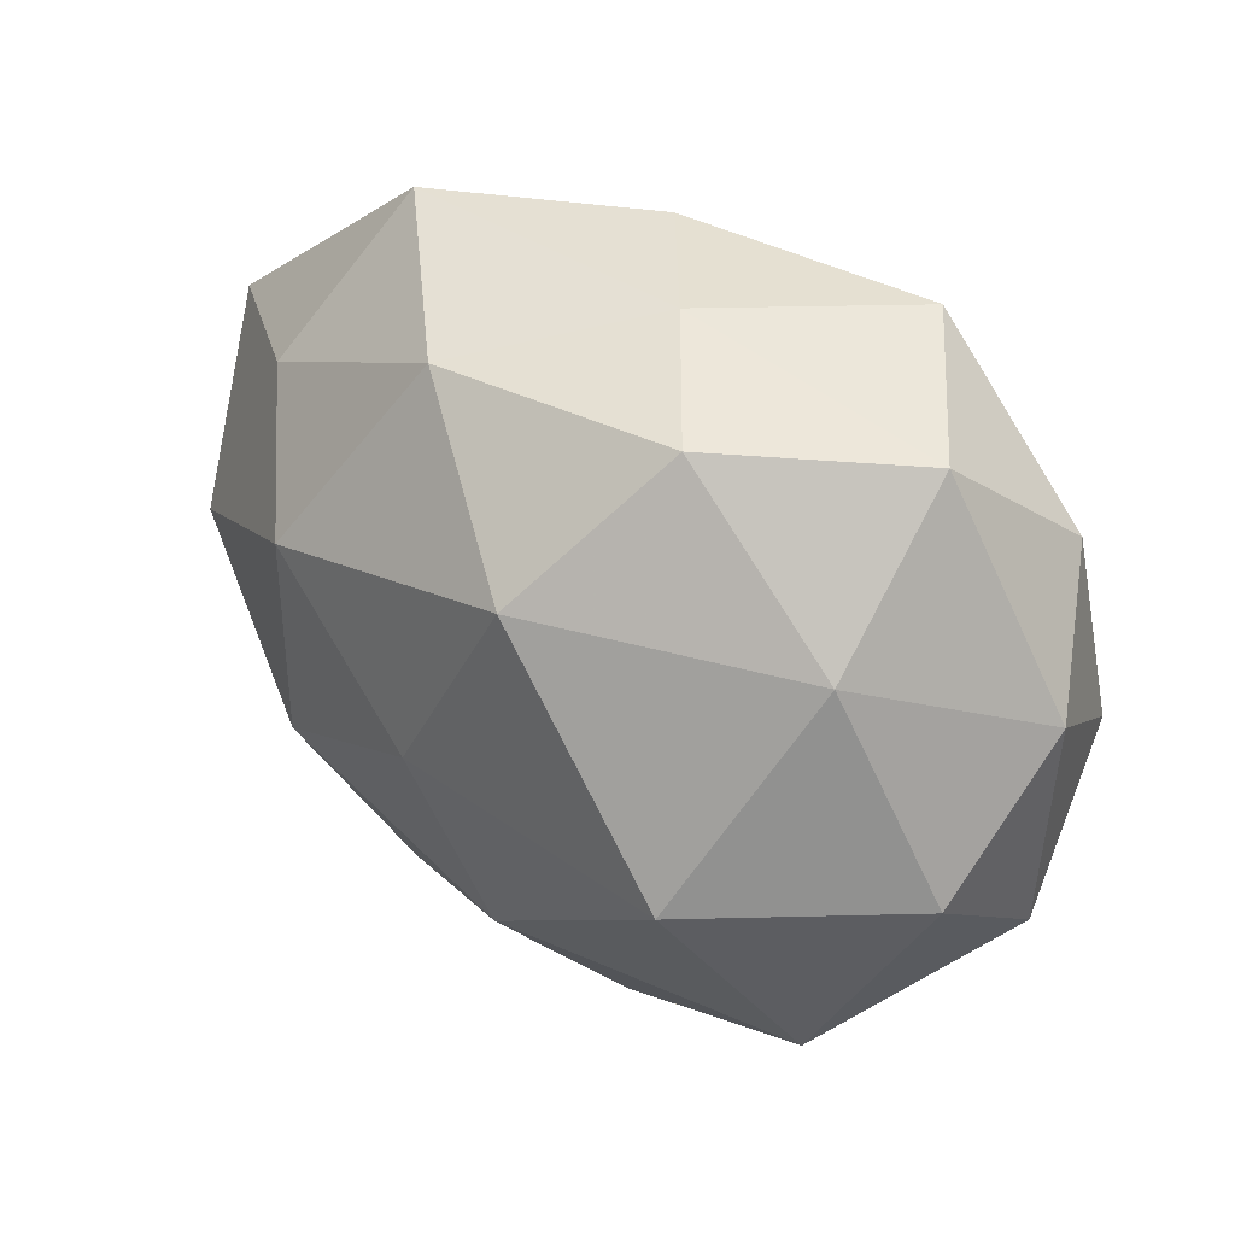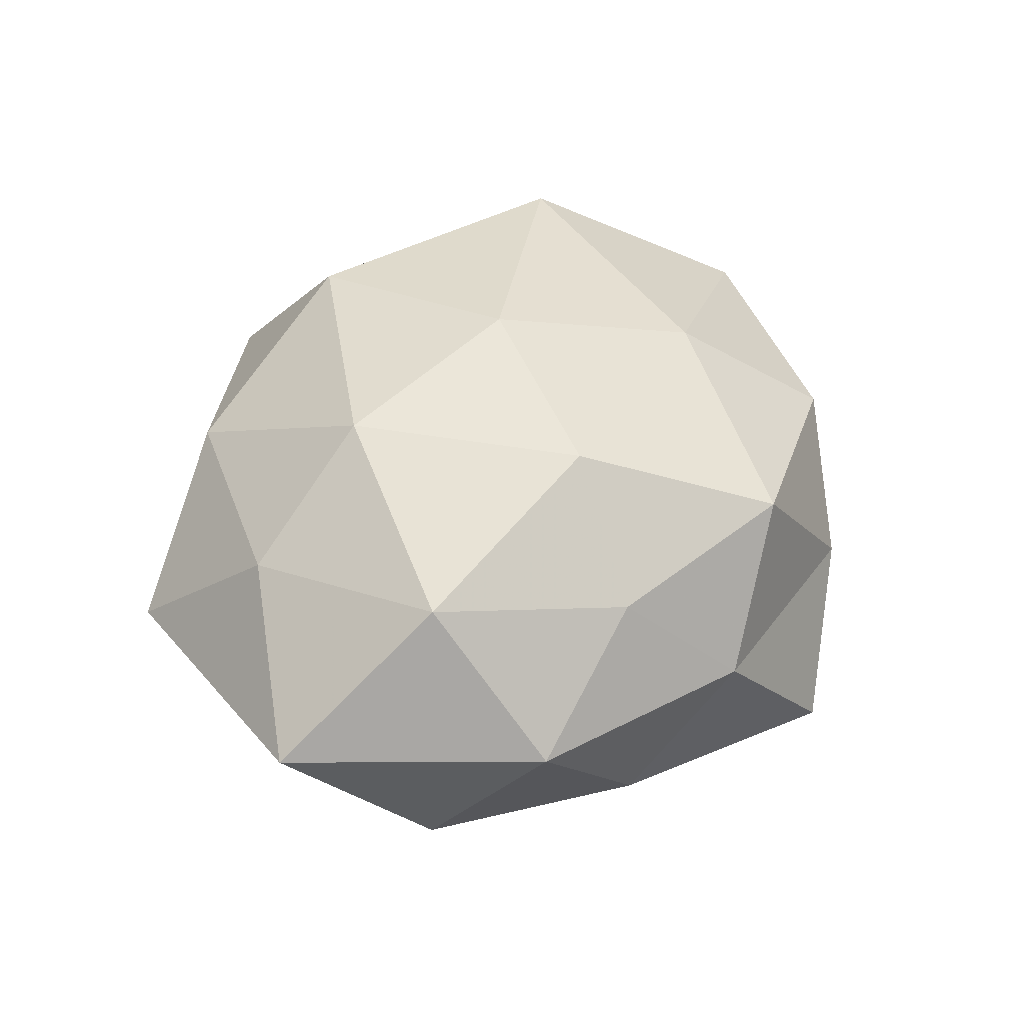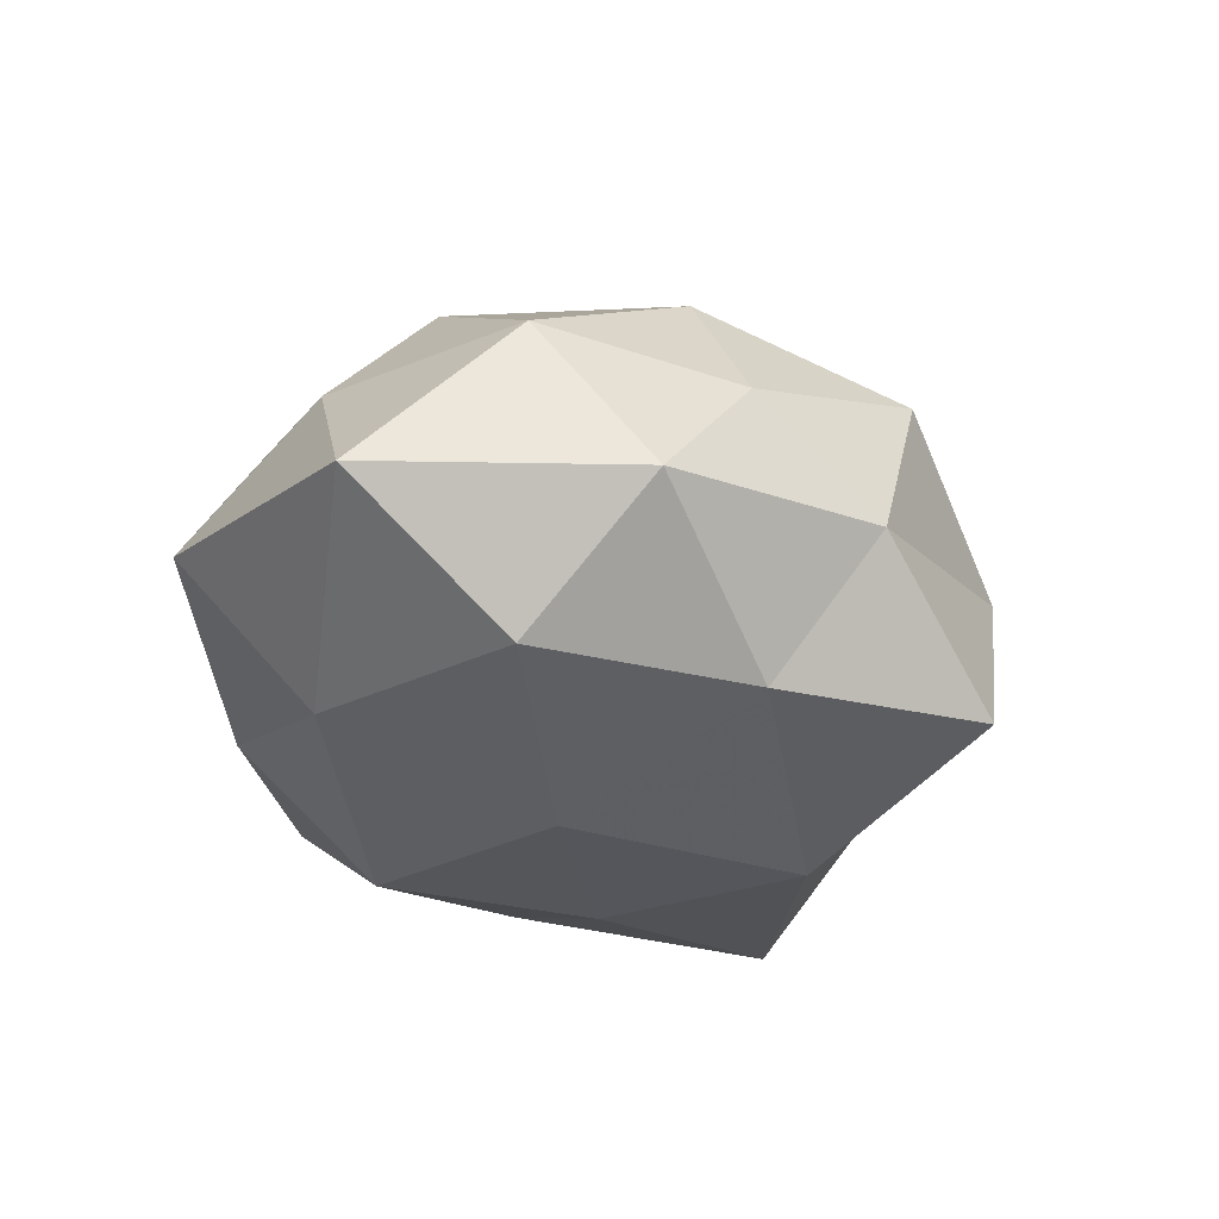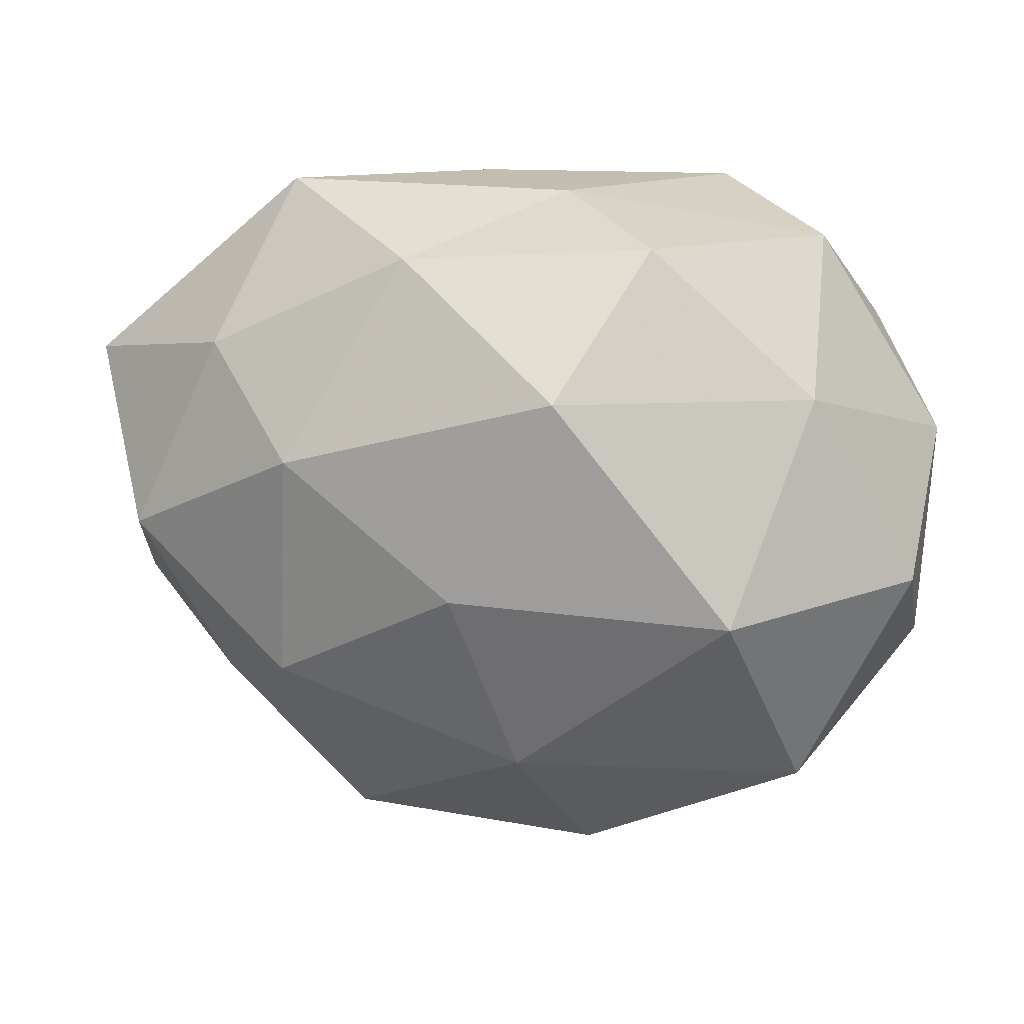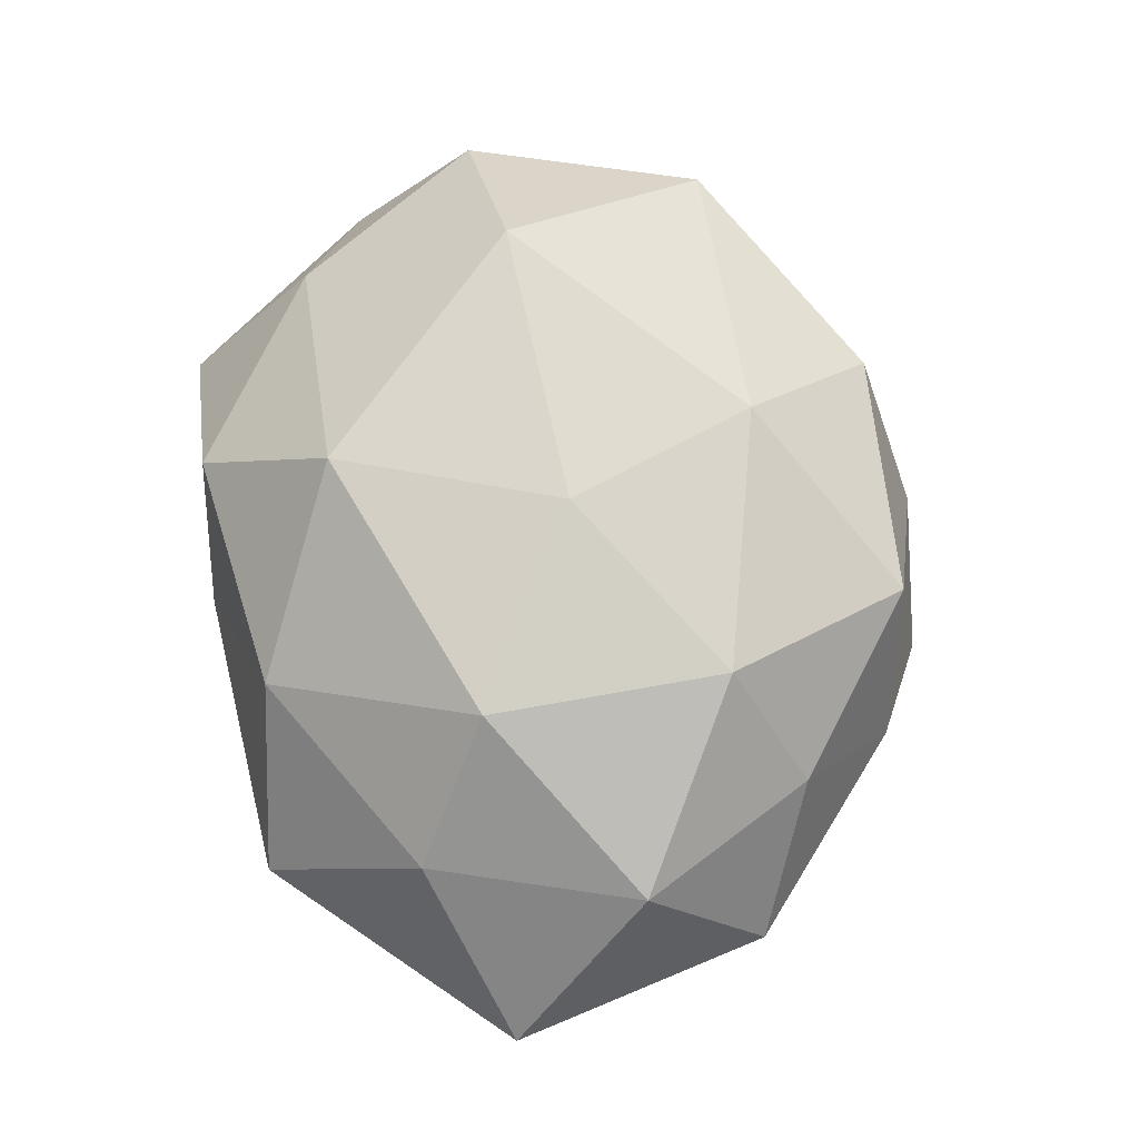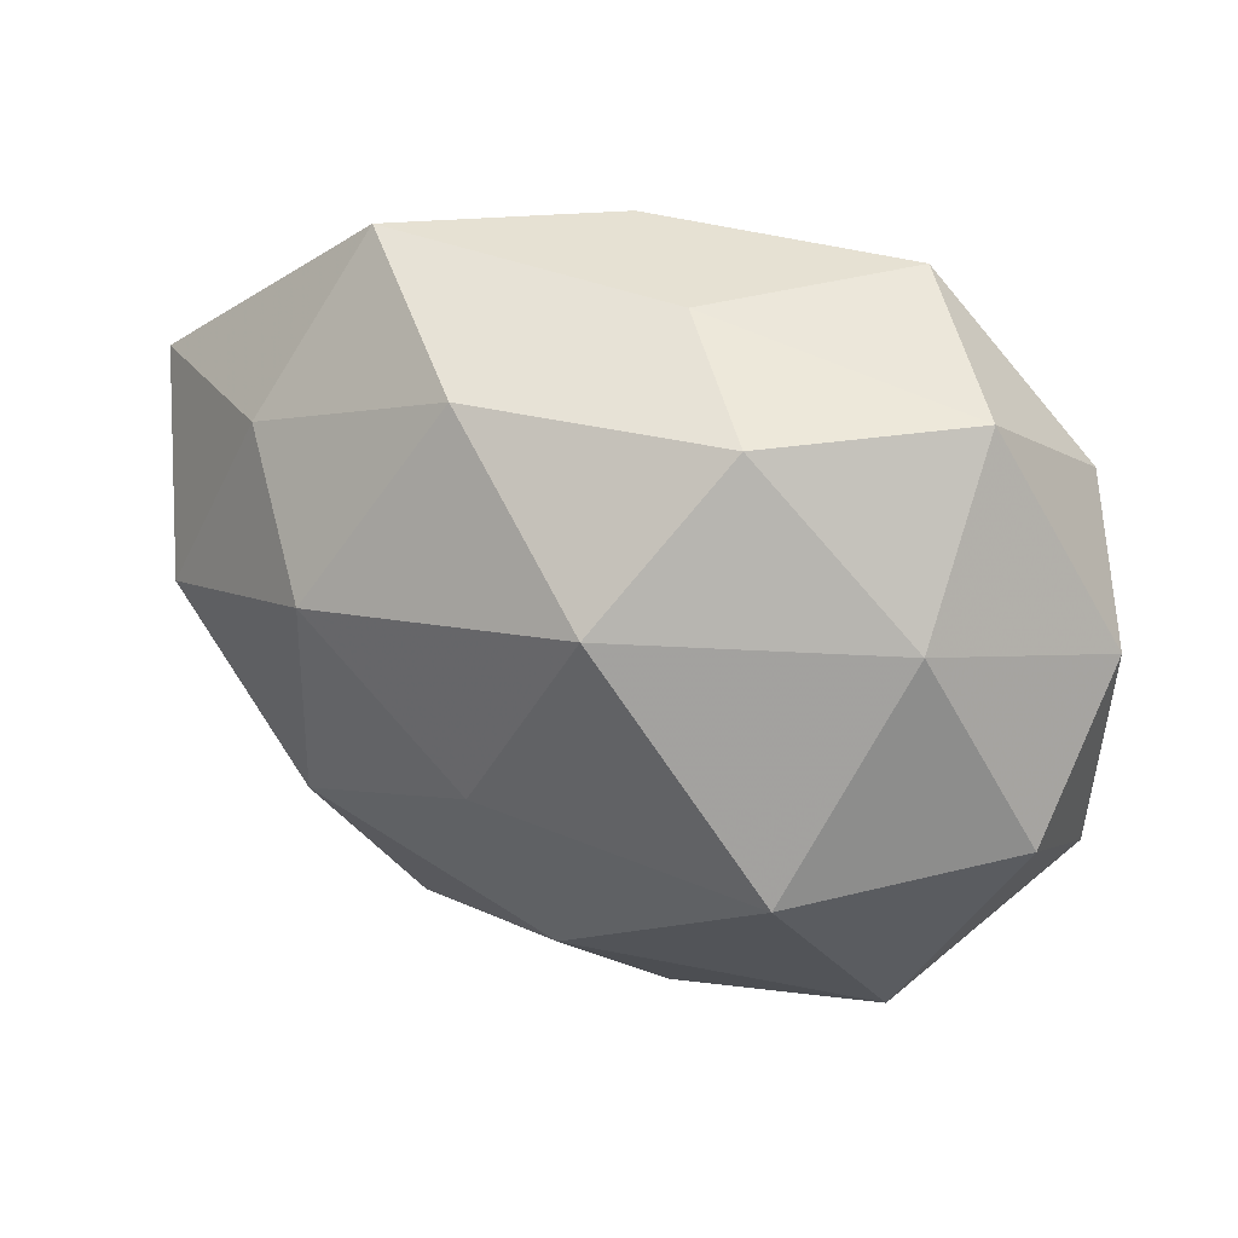
<metadata>
{"format":"obj","ext":"obj","renderer":"f3d","projection":"perspective","resolution":1024,"background":"white","views":[{"elev":41.3,"azim":36.2,"up":"+Y"},{"elev":32.0,"azim":-81.9,"up":"+Z"},{"elev":-19.6,"azim":-83.2,"up":"+Z"},{"elev":22.4,"azim":6.2,"up":"+Y"},{"elev":68.0,"azim":-104.2,"up":"+Z"},{"elev":43.1,"azim":21.4,"up":"+Y"}]}
</metadata>
<code>
v 0.007365 0.0003002 -0.03073
v 0.03131 -0.0161 -0.03055
v 0.00808 -0.03971 0.01468
v 0.03759 -0.02364 -0.01286
v 0.03352 0.03449 0.001377
v 0.013 -0.03221 -0.01488
v -0.01378 0.03433 0.01618
v -0.0291 0.03904 -0.0007708
v -0.01588 -0.04249 -0.01733
v -0.03046 -0.0326 -0.001352
v 0.04537 -0.002165 0.01674
v -0.0371 -0.0202 0.01113
v -0.0263 0.01292 0.02596
v 0.03319 -0.02661 0.01975
v 0.04819 0.01133 0.001715
v -0.04667 0.000379 0.01496
v -0.007018 -0.001178 0.03097
v 0.04726 -0.01525 0.001485
v -0.04552 0.001316 -0.01704
v 0.03298 0.01989 0.01785
v -0.02773 -0.01346 0.02492
v -0.02006 0.0009446 -0.02751
v 0.004412 0.02231 0.02962
v 0.0449 -0.001211 -0.01435
v -0.03008 0.0236 -0.01822
v 0.003555 0.03871 0.0003644
v -0.01997 -0.03568 0.01565
v 0.01414 0.03596 0.01492
v 6.317e-05 0.02335 -0.02819
v 0.02459 -0.002095 0.03299
v 0.02861 0.0128 -0.02541
v -0.0368 0.02254 0.01265
v 0.02165 0.03701 -0.01672
v 0.0231 -0.03125 0.0005235
v -0.05426 0.01671 -0.001814
v 0.0003529 -0.02327 0.02698
v 0.04095 0.02115 -0.01224
v -0.03276 -0.02088 -0.01805
v -0.003459 -0.0434 -0.0004922
v -0.00394 -0.02291 -0.02935
v -0.04979 -0.0127 -0.001877
v -0.007363 0.03737 -0.01421
f 6 2 4
f 11 14 18
f 11 18 15
f 15 5 20
f 11 15 20
f 16 12 21
f 16 21 13
f 13 21 17
f 23 7 13
f 17 23 13
f 24 4 2
f 18 4 24
f 18 24 15
f 19 25 22
f 8 7 26
f 12 10 27
f 27 21 12
f 20 5 28
f 23 28 7
f 20 28 23
f 28 5 26
f 26 7 28
f 22 29 1
f 25 29 22
f 11 30 14
f 11 20 30
f 30 23 17
f 20 23 30
f 31 2 1
f 24 2 31
f 1 29 31
f 8 32 7
f 13 7 32
f 32 16 13
f 5 33 26
f 29 33 31
f 4 34 6
f 14 3 34
f 18 34 4
f 14 34 18
f 35 8 25
f 19 35 25
f 35 32 8
f 35 16 32
f 14 36 3
f 36 17 21
f 3 36 27
f 36 21 27
f 30 36 14
f 30 17 36
f 15 37 5
f 15 24 37
f 37 24 31
f 5 37 33
f 31 33 37
f 38 9 10
f 19 22 38
f 6 39 9
f 10 9 39
f 27 39 3
f 10 39 27
f 34 3 39
f 34 39 6
f 40 1 2
f 40 2 6
f 9 40 6
f 22 1 40
f 38 40 9
f 22 40 38
f 41 10 12
f 41 12 16
f 41 16 35
f 19 41 35
f 38 10 41
f 19 38 41
f 25 8 42
f 42 8 26
f 25 42 29
f 26 33 42
f 29 42 33

</code>
